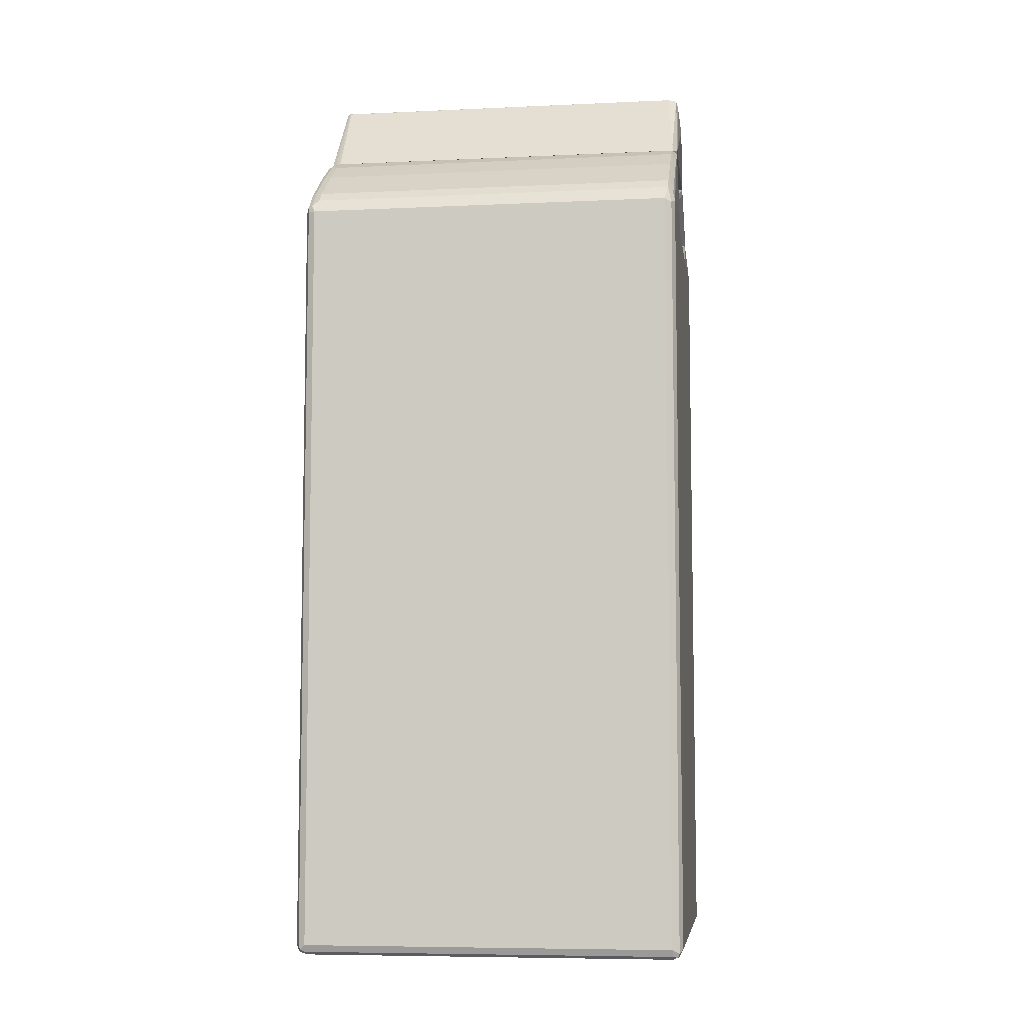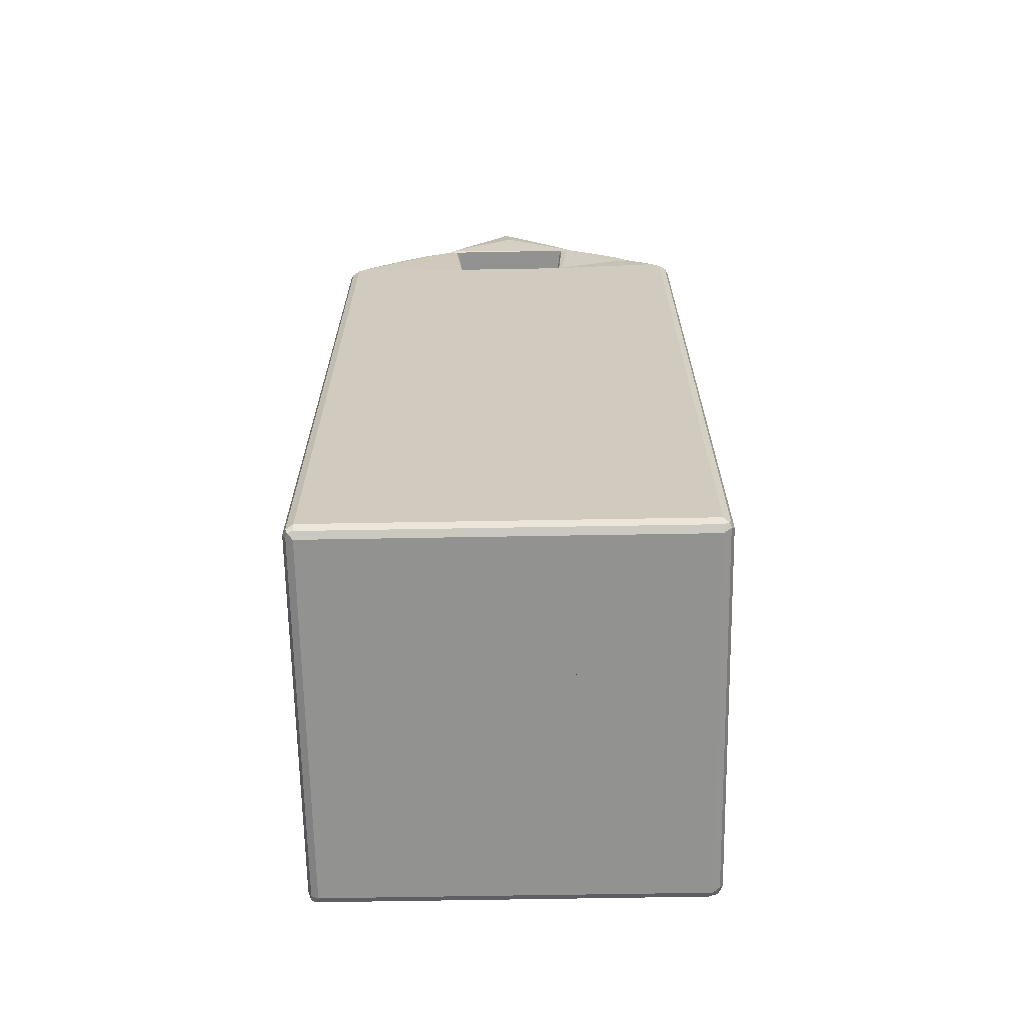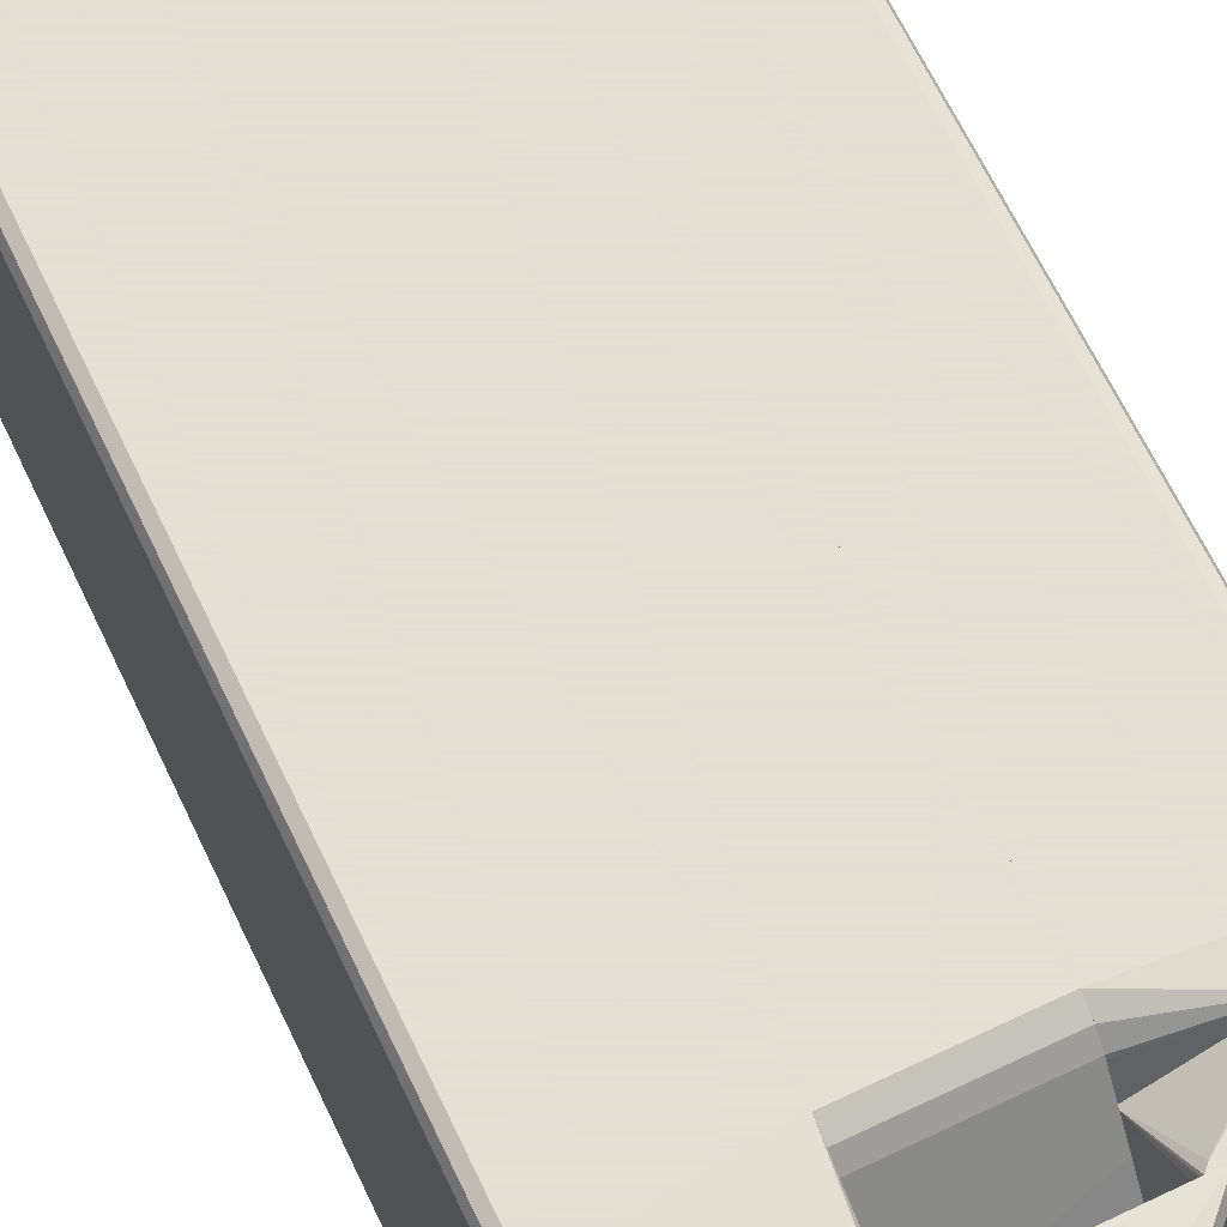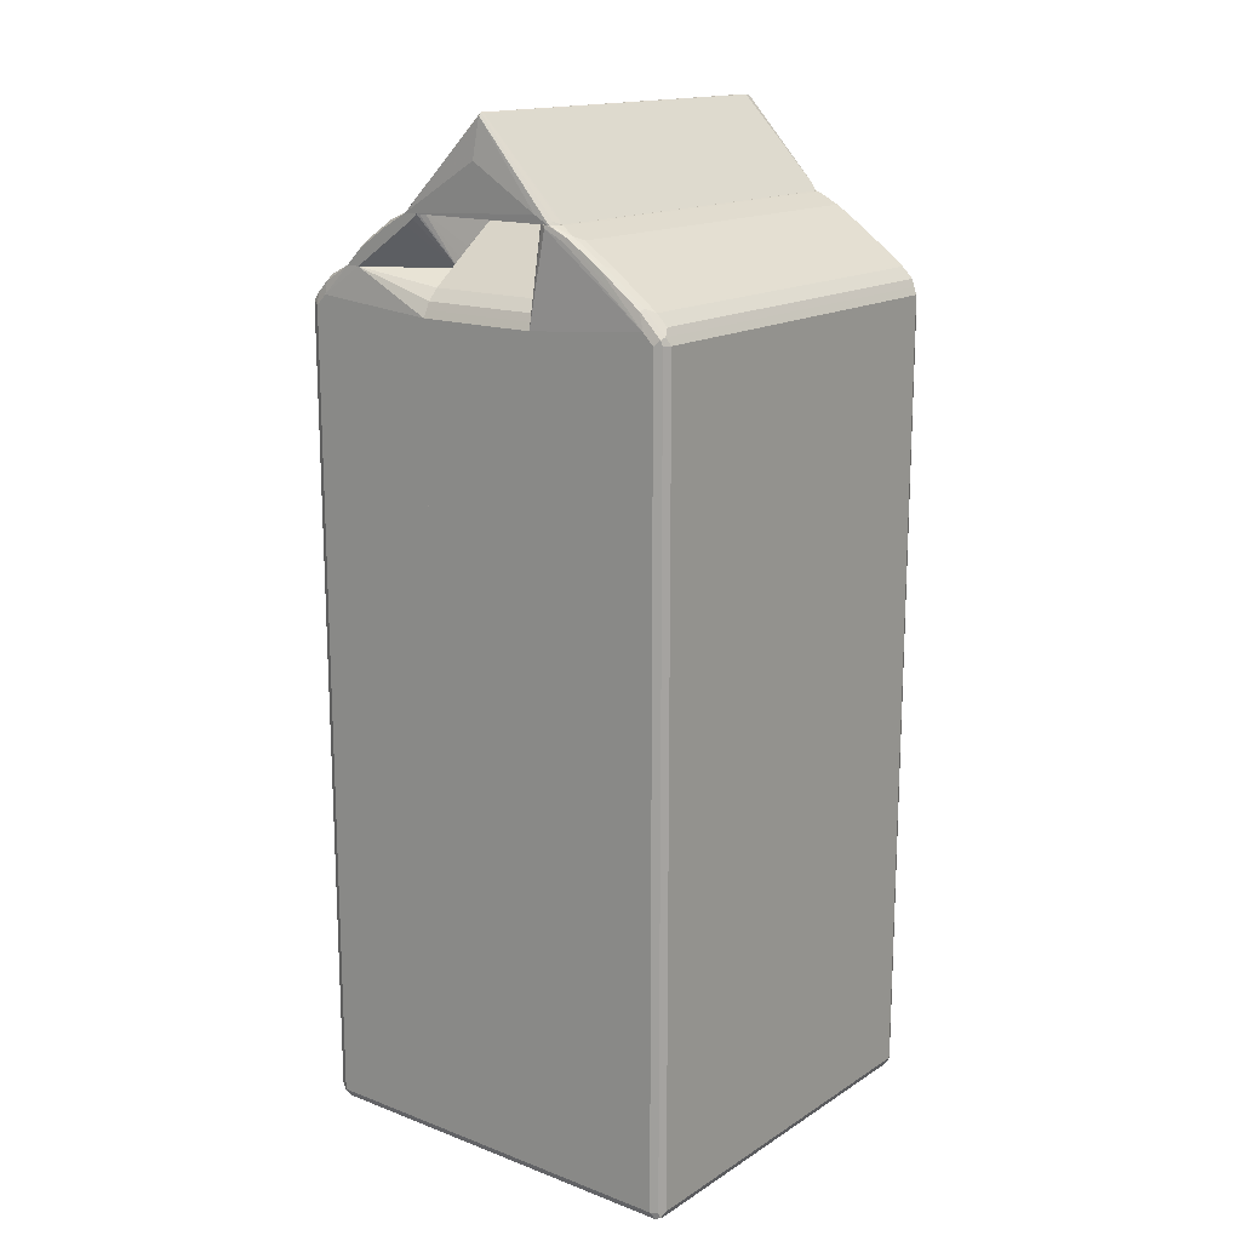
<metadata>
{"format":"obj","ext":"obj","renderer":"f3d","projection":"perspective","resolution":1024,"background":"white","views":[{"elev":-7.2,"azim":97.6,"up":"+Y"},{"elev":-66.2,"azim":-179.0,"up":"+Y"},{"elev":66.2,"azim":154.5,"up":"+Z"},{"elev":16.0,"azim":38.0,"up":"+Y"}]}
</metadata>
<code>
v -0.151 0.6932 0.3334
v -0.1426 0.6932 0.3473
v -0.1358 0.7101 0.3334
v -0.151 0.6932 -0.3334
v 0.1318 0.6932 0.3476
v 0.1142 0.707 0.3488
v 0 0.778 0.3519
v -0.1297 0.7062 0.3473
v -0.1173 0.7286 0.3334
v -0.1358 0.7101 -0.3334
v -0.1485 0.6932 -0.3384
v 0.1375 0.6932 0.3476
v 0.009255 0.8428 0.3473
v -0.1111 0.7247 0.3473
v 0.009255 0.8475 0.3426
v 0.00615 0.8459 0.3334
v -0.1173 0.7286 -0.3334
v -0.1426 0.6932 -0.3473
v 0.1403 0.6932 0.3469
v 0.1389 0.6946 0.3473
v 0.142 0.6977 0.3395
v 0.151 0.6932 0.3305
v 0.01233 0.8459 0.3395
v 0.01233 0.8459 -0.3272
v 0.00615 0.8459 -0.3334
v 0.004613 0.8428 -0.3426
v -0.1135 0.7224 -0.3473
v 0 0.778 -0.3519
v 0.1266 0.7008 -0.3488
v -0.1195 0.6932 -0.3473
v 0.1443 0.6932 0.3415
v 0.1358 0.7101 0.3272
v 0.151 0.6932 -0.3362
v 0.1358 0.7101 -0.3395
v 0.009255 0.8428 -0.3426
v 0.00615 0.8335 -0.3457
v 0.108 0.7193 -0.3488
v 0.146 0.6932 -0.3412
v 0.1396 0.6932 -0.3433
v 0.1281 0.6932 -0.3469
v 0.01233 0.8274 -0.3457
v 0.1051 -0.8335 0.3519
v 0.1051 -0.8459 0.3457
v 0.3334 -0.8335 0.3519
v 0.1051 0.5371 0.3519
v 0.1051 -0.8491 0.3394
v 0.3396 -0.8459 0.3457
v 0.3458 -0.8335 0.3457
v 0.3334 0.5371 0.3519
v 0.3149 0.5556 0.3519
v 0.1328 0.6884 0.3488
v 0.1233 0.6931 0.3441
v 0.1207 0.6931 0.3424
v 0.114 0.6931 0.3305
v 0.1051 0.5495 0.3457
v 0.1051 -0.8519 0.3334
v 0.3334 -0.8519 0.3334
v 0.3458 -0.8459 0.3334
v 0.3473 -0.8427 0.3426
v 0.3519 -0.8335 0.3334
v 0.3458 0.5371 0.3457
v 0.3427 0.5463 0.3473
v 0.3241 0.5649 0.3473
v 0.3056 0.5834 0.3473
v 0.2315 0.6391 0.3473
v 0.176 0.676 0.3473
v 0.1698 0.6699 0.3488
v 0.1375 0.6931 0.3476
v 0.1318 0.6931 0.3476
v 0.1051 0.6931 0.1693
v 0.1051 0.6825 0.1848
v 0.1051 0.5804 0.321
v 0.1051 0.5618 0.3395
v 0.1051 0.5578 0.3415
v 0.1051 -0.8519 -0.3334
v 0.3334 -0.8519 -0.3334
v 0.3458 -0.8459 -0.3334
v 0.3519 -0.8335 -0.3334
v 0.3519 0.5371 0.3334
v 0.3458 0.5495 0.3395
v 0.3087 0.5866 0.3395
v 0.2346 0.6421 0.3395
v 0.1791 0.6791 0.3395
v 0.1404 0.6931 0.3469
v 0.1051 0.6931 -0.1713
v 0.1051 -0.8478 -0.3417
v 0.3334 -0.8459 -0.3457
v 0.3427 -0.8474 -0.3426
v 0.3458 -0.8397 -0.3457
v 0.3519 0.5371 -0.3334
v 0.3458 0.5495 -0.3272
v 0.3396 0.5618 0.3272
v 0.3211 0.5804 0.3272
v 0.247 0.6359 0.3272
v 0.1914 0.6729 0.3272
v 0.1667 0.6853 0.3334
v 0.151 0.6931 0.3305
v 0.1443 0.6931 0.3415
v 0.114 0.6931 -0.3362
v 0.1051 0.6841 -0.1856
v 0.1051 -0.8459 -0.3457
v 0.3334 -0.8335 -0.3519
v 0.3458 0.5309 -0.3457
v 0.3396 0.5618 -0.3395
v 0.3211 0.5804 -0.3395
v 0.247 0.6359 -0.3395
v 0.1914 0.6729 -0.3395
v 0.1544 0.6915 0.3272
v 0.151 0.6931 -0.3362
v 0.1165 0.6931 -0.3403
v 0.1051 0.5371 -0.3519
v 0.1051 0.5497 -0.3457
v 0.1051 0.5618 -0.3395
v 0.1051 0.5804 -0.321
v 0.1051 -0.8335 -0.3519
v 0.3334 0.5371 -0.3519
v 0.3303 0.5525 -0.3488
v 0.3118 0.5711 -0.3488
v 0.2377 0.6267 -0.3488
v 0.1822 0.6637 -0.3488
v 0.1544 0.6915 -0.3395
v 0.1461 0.6931 -0.3412
v 0.119 0.6931 -0.3437
v 0.1218 0.6931 -0.3469
v 0.1451 0.6822 -0.3488
v 0.3149 0.5556 -0.3519
v 0.1606 0.6791 -0.3457
v 0.1397 0.6931 -0.3433
v 0.1281 0.6931 -0.3469
v -0.1046 -0.8335 0.3519
v -0.1046 -0.8459 0.3457
v -0.1046 0.5371 0.3519
v -0.1046 -0.8519 0.3334
v -0.1046 0.5495 0.3457
v -0.1046 -0.8519 -0.3334
v -0.1046 0.5618 0.3395
v -0.1046 -0.8498 -0.3378
v -0.1046 0.5804 0.321
v -0.1046 -0.8459 -0.3457
v -0.1046 0.6359 0.2469
v -0.1046 -0.8335 -0.3519
v -0.1046 0.6828 0.1816
v -0.1046 0.5371 -0.3519
v -0.1046 0.6931 0.1576
v -0.1046 0.6853 0.1765
v -0.1046 0.5495 -0.3457
v -0.1046 0.6931 -0.1698
v -0.1046 0.5612 -0.3399
v -0.1046 0.5804 -0.321
v -0.1046 0.6359 -0.2469
v -0.1046 0.6912 -0.1727
v -0.1046 0.5618 -0.3395
v -0.2723 0.6048 0.3334
v -0.2701 0.6048 0.3434
v -0.2655 0.6175 0.3334
v -0.2723 0.6048 -0.3334
v -0.2681 0.6048 0.3472
v -0.247 0.636 0.3334
v -0.2655 0.6175 -0.3334
v -0.2697 0.6048 -0.3441
v -0.245 0.6048 0.3472
v -0.2408 0.6321 0.3472
v -0.2315 0.6437 0.3426
v -0.176 0.6807 0.3426
v -0.1914 0.673 0.3334
v -0.247 0.636 -0.3334
v -0.2616 0.6113 -0.3472
v -0.2681 0.6048 -0.3472
v -0.142 0.673 0.3458
v -0.1274 0.6854 0.3472
v -0.1046 0.6048 0.2722
v -0.1852 0.6692 0.3472
v -0.1427 0.6932 0.3472
v -0.151 0.6932 0.3334
v -0.1791 0.6792 0.3334
v -0.1914 0.673 -0.3334
v -0.1806 0.6761 -0.3426
v -0.2362 0.6391 -0.3426
v -0.2431 0.6298 -0.3472
v -0.245 0.6048 -0.3472
v -0.1195 0.6932 0.3472
v -0.1046 0.6175 0.2655
v -0.114 0.6932 0.3334
v -0.1176 0.6932 0.3434
v -0.1046 0.6048 -0.2718
v -0.151 0.6932 -0.3334
v -0.1791 0.6792 -0.3334
v -0.1729 0.6792 -0.3458
v -0.2284 0.6422 -0.3458
v -0.1876 0.6668 -0.3472
v -0.1297 0.683 -0.3472
v -0.1047 0.6048 -0.2722
v -0.1046 0.636 0.247
v -0.1046 0.6828 0.1815
v -0.1046 0.6854 0.1765
v -0.1046 0.6932 0.1577
v -0.1046 0.6051 -0.2716
v -0.1485 0.6932 -0.3384
v -0.1427 0.6932 -0.3472
v -0.1195 0.6932 -0.3472
v -0.1046 0.6175 -0.2655
v -0.1046 0.6168 -0.2658
v -0.1178 0.6932 -0.3439
v -0.114 0.6932 -0.3334
v -0.1046 0.6932 -0.1699
v -0.1046 0.636 -0.247
v -0.105 0.6932 -0.1762
v -0.1046 0.6914 -0.1727
v -0.3334 -0.8335 0.3519
v -0.3457 -0.8273 0.3457
v -0.3427 -0.8428 0.3426
v -0.3272 -0.8458 0.3457
v -0.1046 -0.8335 0.3519
v -0.3334 0.5371 0.3519
v -0.3519 -0.8335 0.3334
v -0.3457 0.5433 0.3457
v -0.3457 -0.8458 0.3272
v -0.3334 -0.8521 0.3334
v -0.1046 -0.8458 0.3457
v -0.1046 0.5371 0.3519
v -0.3149 0.5556 0.3519
v -0.3334 0.558 0.3473
v -0.3519 -0.8335 -0.3334
v -0.3519 0.5371 0.3334
v -0.3427 0.551 0.3426
v -0.3396 0.5619 0.3334
v -0.3457 -0.8458 -0.3395
v -0.1046 -0.8521 0.3334
v -0.3334 -0.8521 -0.3334
v -0.1046 0.5415 0.3497
v -0.245 0.6048 0.3473
v -0.3149 0.5764 0.3473
v -0.2681 0.6048 0.3473
v -0.3457 -0.8335 -0.3457
v -0.3427 -0.8428 -0.3473
v -0.3519 0.5371 -0.3334
v -0.3211 0.5803 0.3334
v -0.3396 0.5619 -0.3334
v -0.1046 -0.8521 -0.3334
v -0.3334 -0.8458 -0.3457
v -0.1046 0.5619 0.3395
v -0.1046 0.5803 0.321
v -0.1046 0.5825 0.3167
v -0.1046 0.6048 0.2723
v -0.3056 0.5881 0.3426
v -0.2701 0.6048 0.3434
v -0.3334 -0.8335 -0.3519
v -0.3457 0.5371 -0.3457
v -0.1046 -0.8458 -0.3457
v -0.1046 -0.8335 -0.3519
v -0.3473 0.5463 -0.3426
v -0.3211 0.5803 -0.3334
v -0.3172 0.5741 -0.3473
v -0.3357 0.5556 -0.3473
v -0.1046 0.6048 -0.2717
v -0.2723 0.6048 0.3334
v -0.2723 0.6048 -0.3334
v -0.3087 0.5865 -0.3334
v -0.3334 0.5371 -0.3519
v -0.1046 0.5371 -0.3519
v -0.2697 0.6048 -0.344
v -0.2681 0.6048 -0.3473
v -0.3103 0.5834 -0.3426
v -0.3149 0.5556 -0.3519
v -0.3025 0.5865 -0.3457
v -0.1047 0.6048 -0.2723
v -0.1046 0.5992 -0.2833
v -0.245 0.6048 -0.3473
v -0.1046 0.5619 -0.3395
v -0.1046 0.5807 -0.3204
v -0.1046 0.5803 -0.321
f 1 2 3
f 1 3 10
f 1 10 4
f 1 4 11
f 1 11 18
f 1 18 30
f 1 30 40
f 1 40 39
f 1 39 38
f 1 38 33
f 1 33 22
f 1 22 31
f 1 31 19
f 1 19 12
f 1 12 5
f 1 5 2
f 2 5 6
f 2 6 7
f 2 7 8
f 2 8 3
f 3 8 9
f 3 9 17
f 3 17 10
f 4 10 11
f 5 12 6
f 6 12 13
f 6 13 7
f 7 14 8
f 7 13 14
f 8 14 9
f 9 14 15
f 9 15 16
f 9 16 25
f 9 25 17
f 10 17 18
f 10 18 11
f 12 19 20
f 12 20 13
f 13 20 15
f 13 15 14
f 15 20 21
f 15 21 22
f 15 22 23
f 15 23 24
f 15 24 25
f 15 25 16
f 17 25 26
f 17 26 27
f 17 27 18
f 18 27 28
f 18 28 29
f 18 29 30
f 19 31 20
f 20 31 21
f 21 31 22
f 22 32 23
f 22 33 34
f 22 34 32
f 23 32 34
f 23 34 24
f 24 34 35
f 24 35 25
f 25 35 26
f 26 35 36
f 26 36 27
f 27 36 28
f 28 37 29
f 28 36 37
f 29 38 39
f 29 39 40
f 29 40 30
f 29 37 35
f 29 35 34
f 29 34 38
f 33 38 34
f 35 37 41
f 35 41 36
f 36 41 37
f 42 43 47
f 42 47 44
f 42 44 49
f 42 49 50
f 42 50 45
f 42 45 55
f 42 55 74
f 42 74 73
f 42 73 72
f 42 72 71
f 42 71 70
f 42 70 85
f 42 85 100
f 42 100 114
f 42 114 113
f 42 113 112
f 42 112 111
f 42 111 115
f 42 115 101
f 42 101 86
f 42 86 75
f 42 75 56
f 42 56 46
f 42 46 43
f 43 46 47
f 44 47 48
f 44 48 61
f 44 61 49
f 45 50 51
f 45 51 52
f 45 52 53
f 45 53 54
f 45 54 55
f 46 56 57
f 46 57 47
f 47 58 59
f 47 59 48
f 47 57 58
f 48 59 60
f 48 60 79
f 48 79 61
f 49 61 62
f 49 62 63
f 49 63 64
f 49 64 50
f 50 64 65
f 50 65 66
f 50 66 67
f 50 67 51
f 51 67 66
f 51 66 68
f 51 68 69
f 51 69 52
f 52 69 68
f 52 68 84
f 52 84 98
f 52 98 97
f 52 97 109
f 52 109 122
f 52 122 128
f 52 128 129
f 52 129 124
f 52 124 123
f 52 123 110
f 52 110 99
f 52 99 85
f 52 85 70
f 52 70 54
f 52 54 53
f 54 70 71
f 54 71 72
f 54 72 73
f 54 73 74
f 54 74 55
f 56 75 76
f 56 76 57
f 57 76 77
f 57 77 58
f 58 77 78
f 58 78 60
f 58 60 59
f 60 78 90
f 60 90 79
f 61 79 80
f 61 80 62
f 62 80 63
f 63 81 64
f 63 80 81
f 64 81 65
f 65 82 83
f 65 83 66
f 65 81 82
f 66 83 84
f 66 84 68
f 75 86 76
f 76 86 87
f 76 87 88
f 76 88 77
f 77 89 78
f 77 88 89
f 78 89 103
f 78 103 90
f 79 90 91
f 79 91 80
f 80 91 104
f 80 104 92
f 80 92 93
f 80 93 81
f 81 93 82
f 82 94 95
f 82 95 83
f 82 93 94
f 83 95 96
f 83 96 97
f 83 97 98
f 83 98 84
f 85 99 100
f 86 101 87
f 87 101 115
f 87 115 102
f 87 102 89
f 87 89 88
f 89 102 116
f 89 116 103
f 90 103 104
f 90 104 91
f 92 104 105
f 92 105 93
f 93 105 106
f 93 106 94
f 94 106 107
f 94 107 95
f 95 107 121
f 95 121 108
f 95 108 96
f 96 108 97
f 97 108 121
f 97 121 109
f 99 110 111
f 99 111 112
f 99 112 113
f 99 113 114
f 99 114 100
f 102 115 111
f 102 111 126
f 102 126 116
f 103 116 117
f 103 117 104
f 104 117 105
f 105 117 118
f 105 118 119
f 105 119 106
f 106 119 120
f 106 120 107
f 107 120 121
f 109 121 122
f 110 123 111
f 111 123 124
f 111 124 125
f 111 125 126
f 116 126 118
f 116 118 117
f 118 126 119
f 119 126 120
f 120 125 127
f 120 127 121
f 120 126 125
f 121 128 122
f 121 127 125
f 121 125 128
f 124 129 125
f 125 129 128
f 130 131 43
f 130 43 42
f 130 42 45
f 130 45 132
f 130 132 134
f 130 134 136
f 130 136 138
f 130 138 140
f 130 140 142
f 130 142 145
f 130 145 144
f 130 144 147
f 130 147 151
f 130 151 150
f 130 150 149
f 130 149 152
f 130 152 148
f 130 148 146
f 130 146 143
f 130 143 141
f 130 141 139
f 130 139 137
f 130 137 135
f 130 135 133
f 130 133 131
f 131 133 46
f 131 46 43
f 42 43 46
f 42 46 56
f 42 56 75
f 42 75 86
f 42 86 101
f 42 101 115
f 42 115 111
f 42 111 112
f 42 112 113
f 42 113 114
f 42 114 100
f 42 100 85
f 42 85 70
f 42 70 71
f 42 71 72
f 42 72 73
f 42 73 74
f 42 74 55
f 42 55 45
f 132 45 55
f 132 55 134
f 133 56 46
f 133 135 75
f 133 75 56
f 134 55 74
f 134 74 136
f 135 137 75
f 74 73 136
f 136 73 72
f 136 72 138
f 75 137 86
f 137 139 101
f 137 101 86
f 138 72 71
f 138 71 140
f 139 141 115
f 139 115 101
f 71 70 142
f 71 142 140
f 141 143 111
f 141 111 115
f 70 85 147
f 70 147 144
f 70 144 145
f 70 145 142
f 143 146 112
f 143 112 111
f 85 100 147
f 146 148 112
f 112 148 113
f 100 149 150
f 100 150 151
f 100 151 147
f 100 114 149
f 148 152 113
f 113 152 149
f 113 149 114
f 153 154 155
f 153 155 159
f 153 159 156
f 153 156 160
f 153 160 168
f 153 168 180
f 153 180 192
f 153 192 185
f 153 185 171
f 153 171 161
f 153 161 157
f 153 157 154
f 154 157 155
f 155 157 158
f 155 158 166
f 155 166 159
f 156 159 160
f 157 161 170
f 157 170 181
f 157 181 173
f 157 173 172
f 157 172 162
f 157 162 158
f 158 162 163
f 158 163 164
f 158 164 165
f 158 165 176
f 158 176 166
f 159 166 167
f 159 167 168
f 159 168 160
f 161 169 170
f 161 171 169
f 162 172 164
f 162 164 163
f 164 172 173
f 164 173 174
f 164 174 175
f 164 175 165
f 165 175 187
f 165 187 176
f 166 176 177
f 166 177 178
f 166 178 179
f 166 179 167
f 167 179 190
f 167 190 199
f 167 199 200
f 167 200 191
f 167 191 180
f 167 180 168
f 169 171 170
f 170 171 181
f 171 182 183
f 171 183 184
f 171 184 181
f 171 185 197
f 171 197 202
f 171 202 201
f 171 201 206
f 171 206 208
f 171 208 205
f 171 205 196
f 171 196 195
f 171 195 194
f 171 194 193
f 171 193 182
f 173 181 184
f 173 184 183
f 173 183 196
f 173 196 205
f 173 205 207
f 173 207 204
f 173 204 203
f 173 203 200
f 173 200 199
f 173 199 198
f 173 198 186
f 173 186 174
f 174 186 187
f 174 187 175
f 176 187 177
f 177 188 189
f 177 189 178
f 177 187 188
f 178 189 179
f 179 189 188
f 179 188 190
f 180 191 192
f 182 193 183
f 183 193 194
f 183 194 195
f 183 195 196
f 185 192 197
f 186 198 187
f 187 198 188
f 188 199 190
f 188 198 199
f 191 200 192
f 192 201 202
f 192 202 197
f 192 200 203
f 192 203 204
f 192 204 201
f 201 204 206
f 204 207 206
f 205 208 207
f 206 207 208
f 209 210 211
f 209 211 212
f 209 212 219
f 209 219 213
f 209 213 220
f 209 220 221
f 209 221 214
f 209 214 216
f 209 216 210
f 210 215 211
f 210 216 224
f 210 224 215
f 211 215 217
f 211 217 218
f 211 218 212
f 212 218 228
f 212 228 219
f 213 219 228
f 213 228 239
f 213 239 249
f 213 249 250
f 213 250 260
f 213 260 269
f 213 269 271
f 213 271 270
f 213 270 267
f 213 267 255
f 213 255 244
f 213 244 243
f 213 243 242
f 213 242 241
f 213 241 230
f 213 230 220
f 214 221 222
f 214 222 216
f 215 223 227
f 215 227 217
f 215 224 236
f 215 236 223
f 216 222 225
f 216 225 226
f 216 226 224
f 217 227 229
f 217 229 218
f 218 229 239
f 218 239 228
f 220 230 231
f 220 231 221
f 221 232 222
f 221 231 233
f 221 233 232
f 222 226 225
f 222 232 237
f 222 237 226
f 223 234 235
f 223 235 227
f 223 236 248
f 223 248 234
f 224 226 238
f 224 238 236
f 226 237 252
f 226 252 238
f 227 235 229
f 229 235 240
f 229 240 249
f 229 249 239
f 230 241 231
f 231 242 243
f 231 243 244
f 231 244 255
f 231 255 266
f 231 266 268
f 231 268 262
f 231 262 261
f 231 261 257
f 231 257 256
f 231 256 246
f 231 246 233
f 231 241 242
f 232 233 245
f 232 245 237
f 233 246 245
f 234 247 235
f 234 248 259
f 234 259 247
f 235 249 240
f 235 247 250
f 235 250 249
f 236 238 251
f 236 251 248
f 237 245 252
f 238 253 254
f 238 254 251
f 238 252 253
f 245 246 256
f 245 256 257
f 245 257 258
f 245 258 252
f 247 259 264
f 247 264 260
f 247 260 250
f 248 251 254
f 248 254 259
f 252 258 261
f 252 261 262
f 252 262 263
f 252 263 253
f 253 264 259
f 253 259 254
f 253 263 265
f 253 265 262
f 253 262 264
f 255 267 266
f 257 261 258
f 260 264 268
f 260 268 269
f 262 265 263
f 262 268 264
f 266 267 270
f 266 270 268
f 268 270 271
f 268 271 269

</code>
